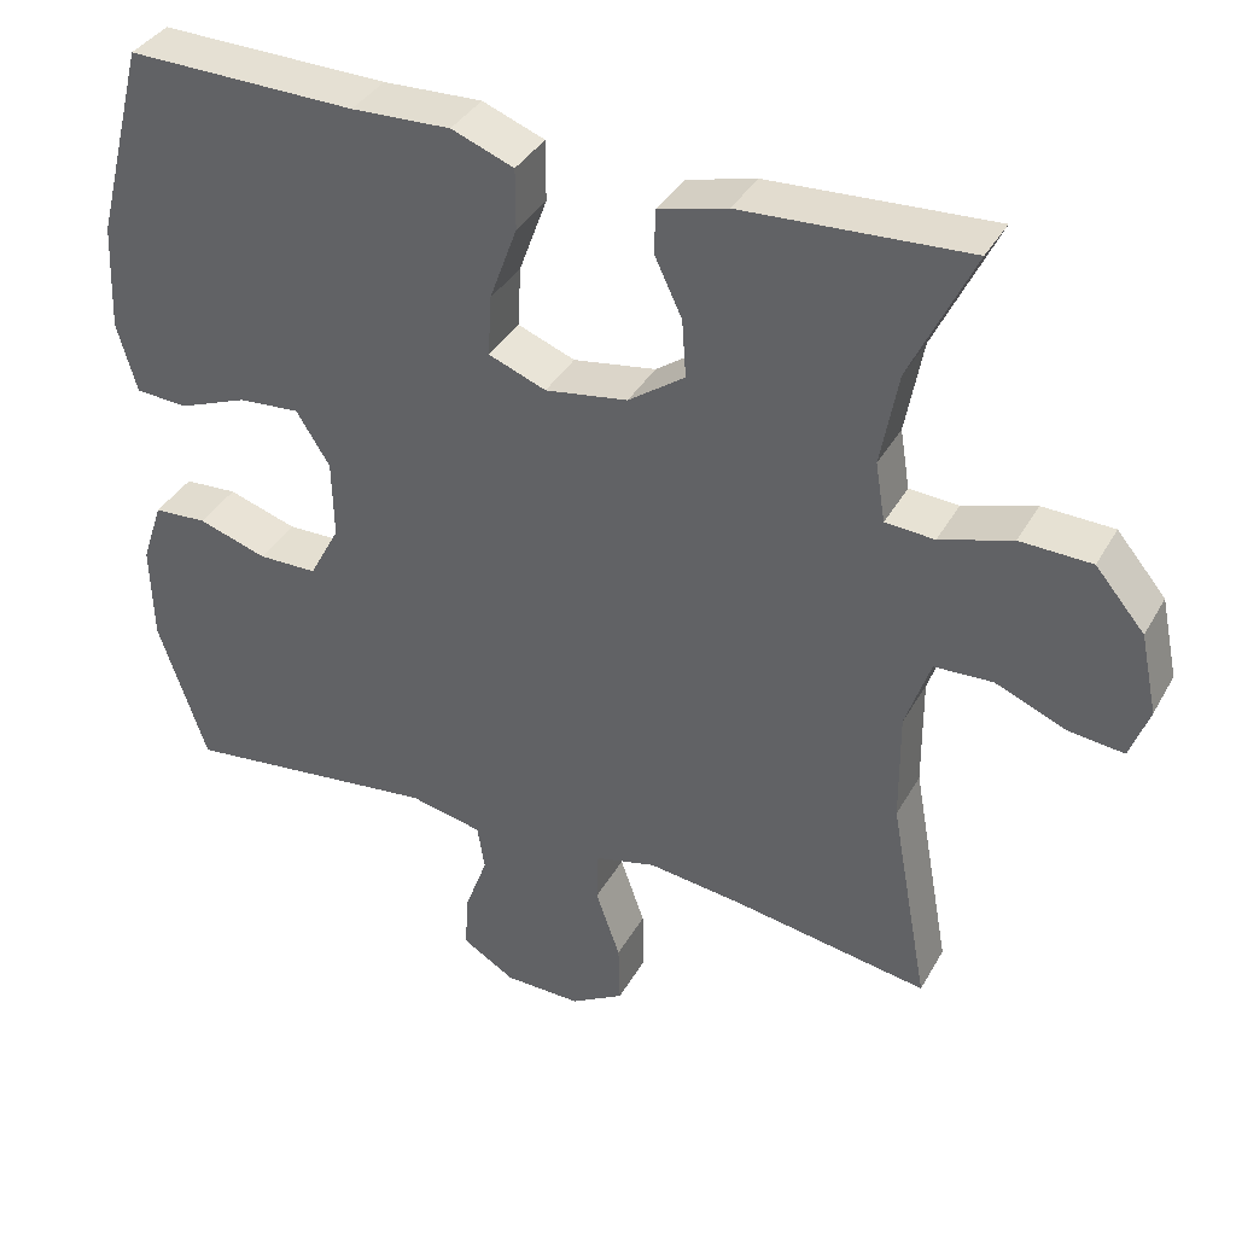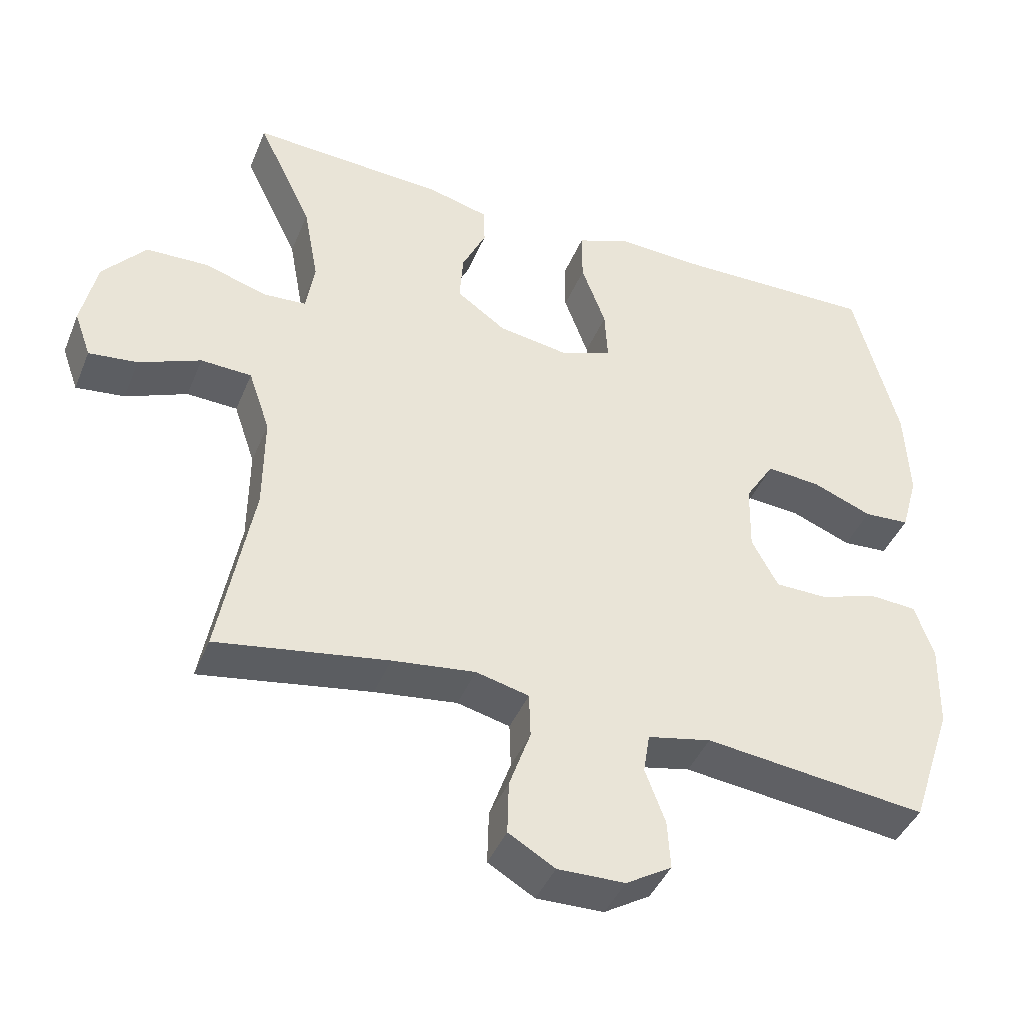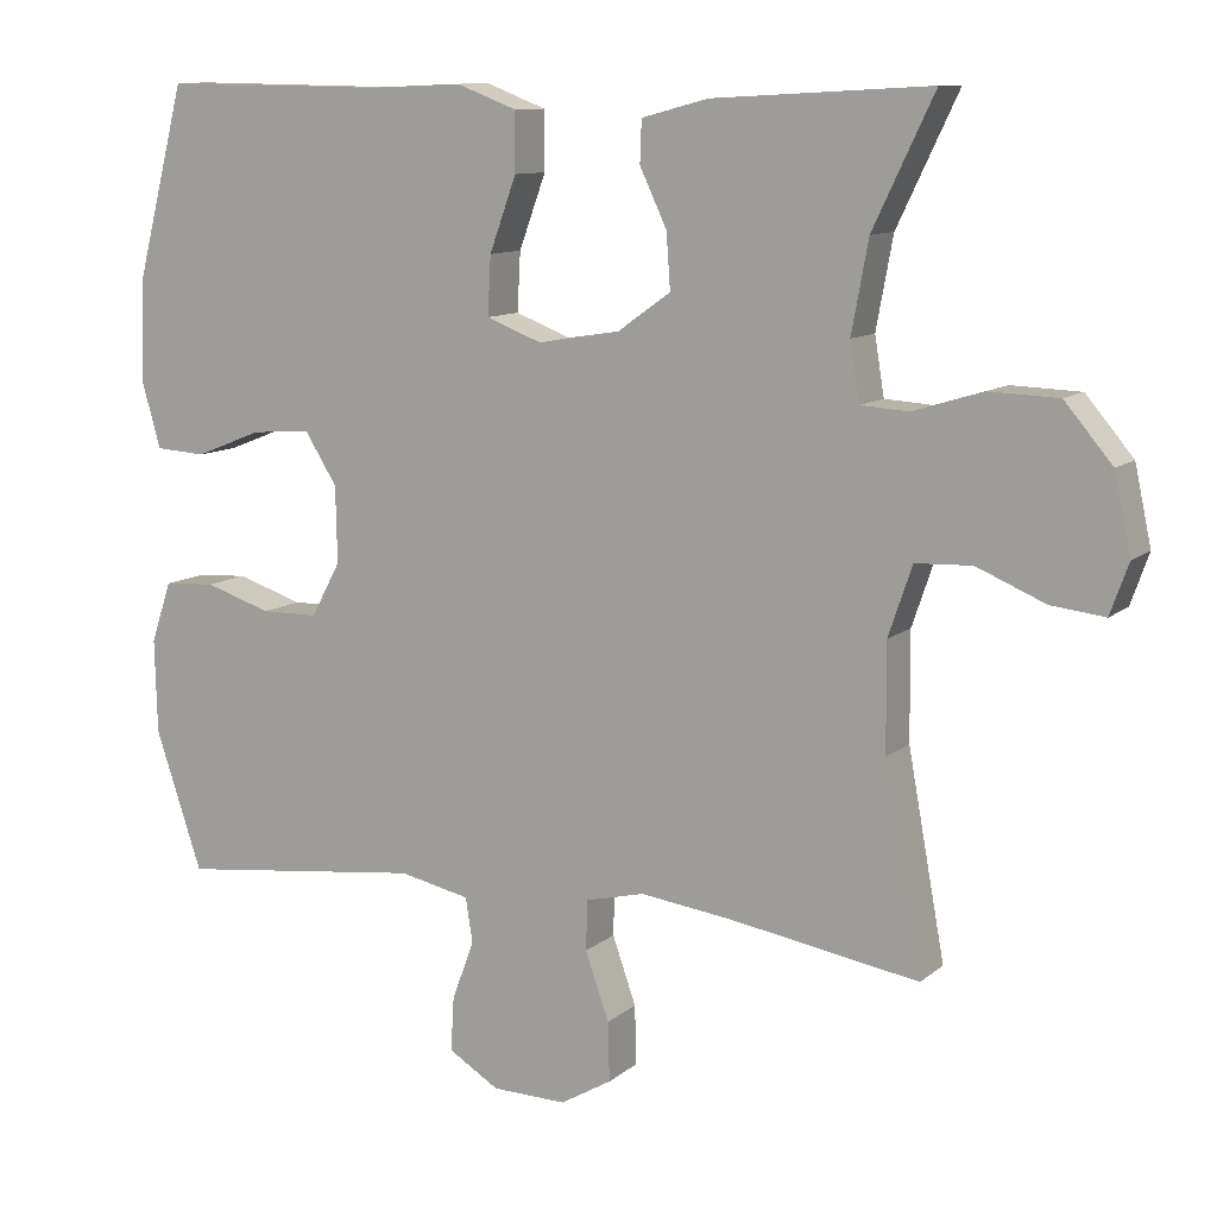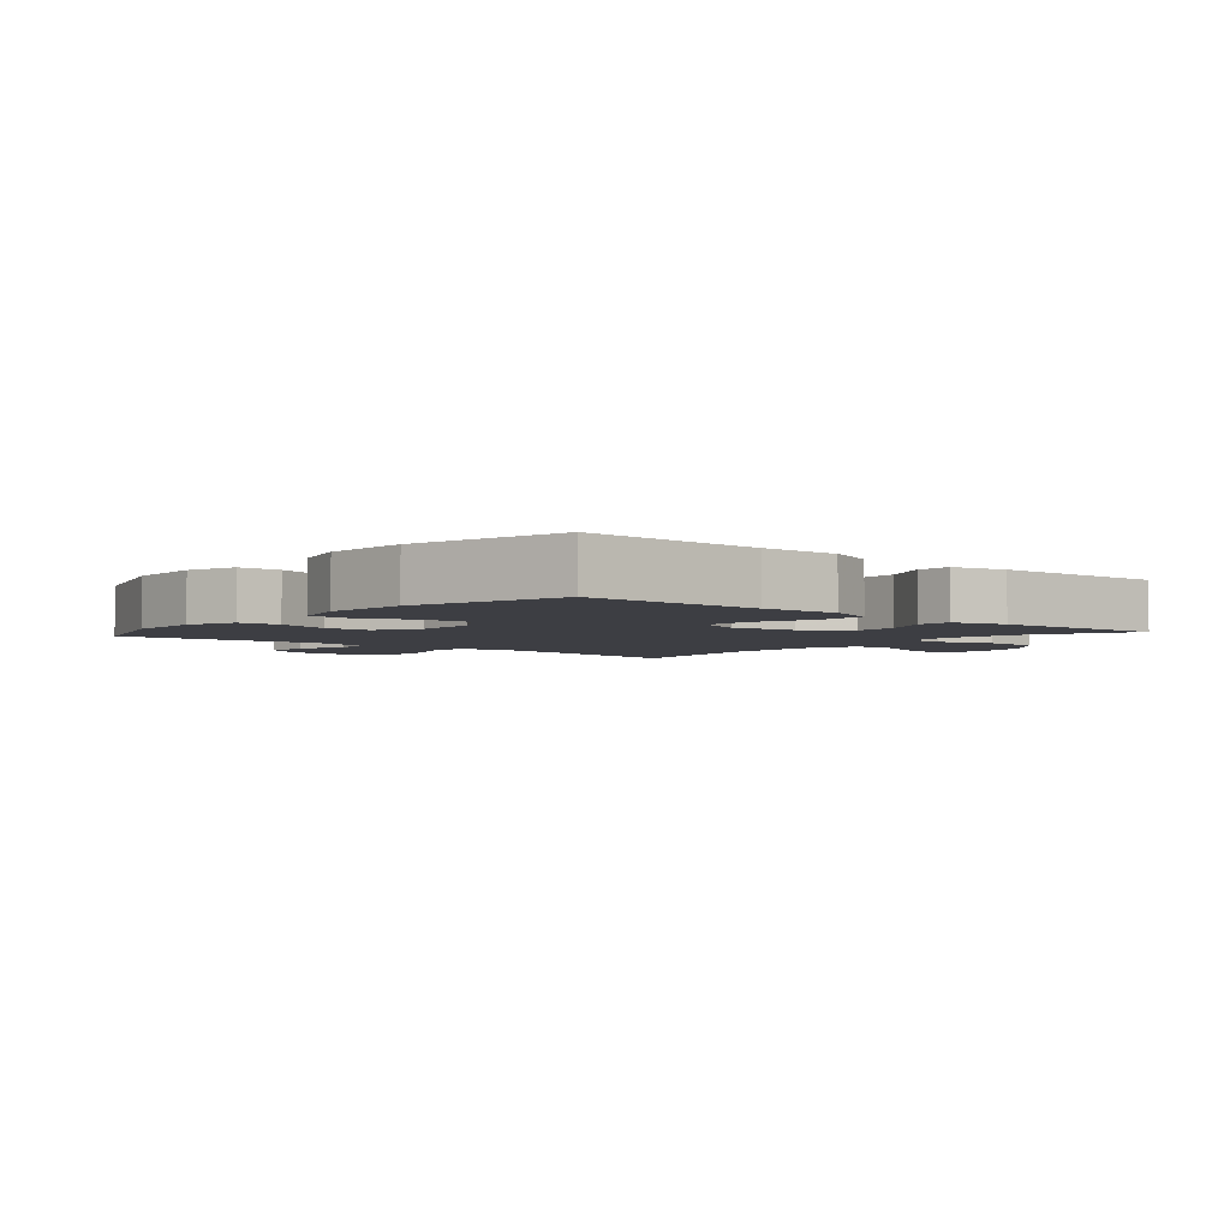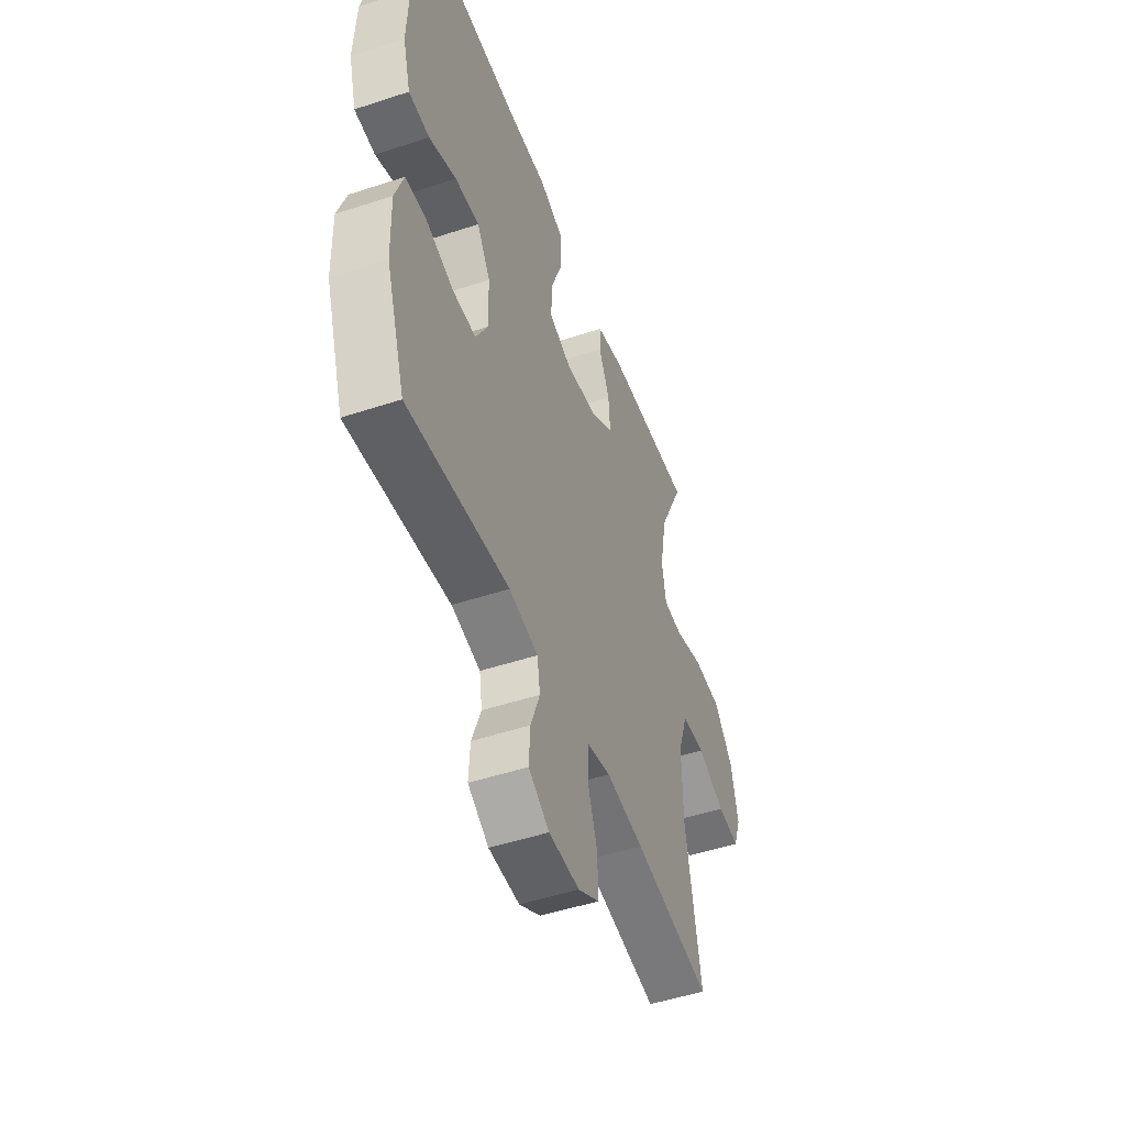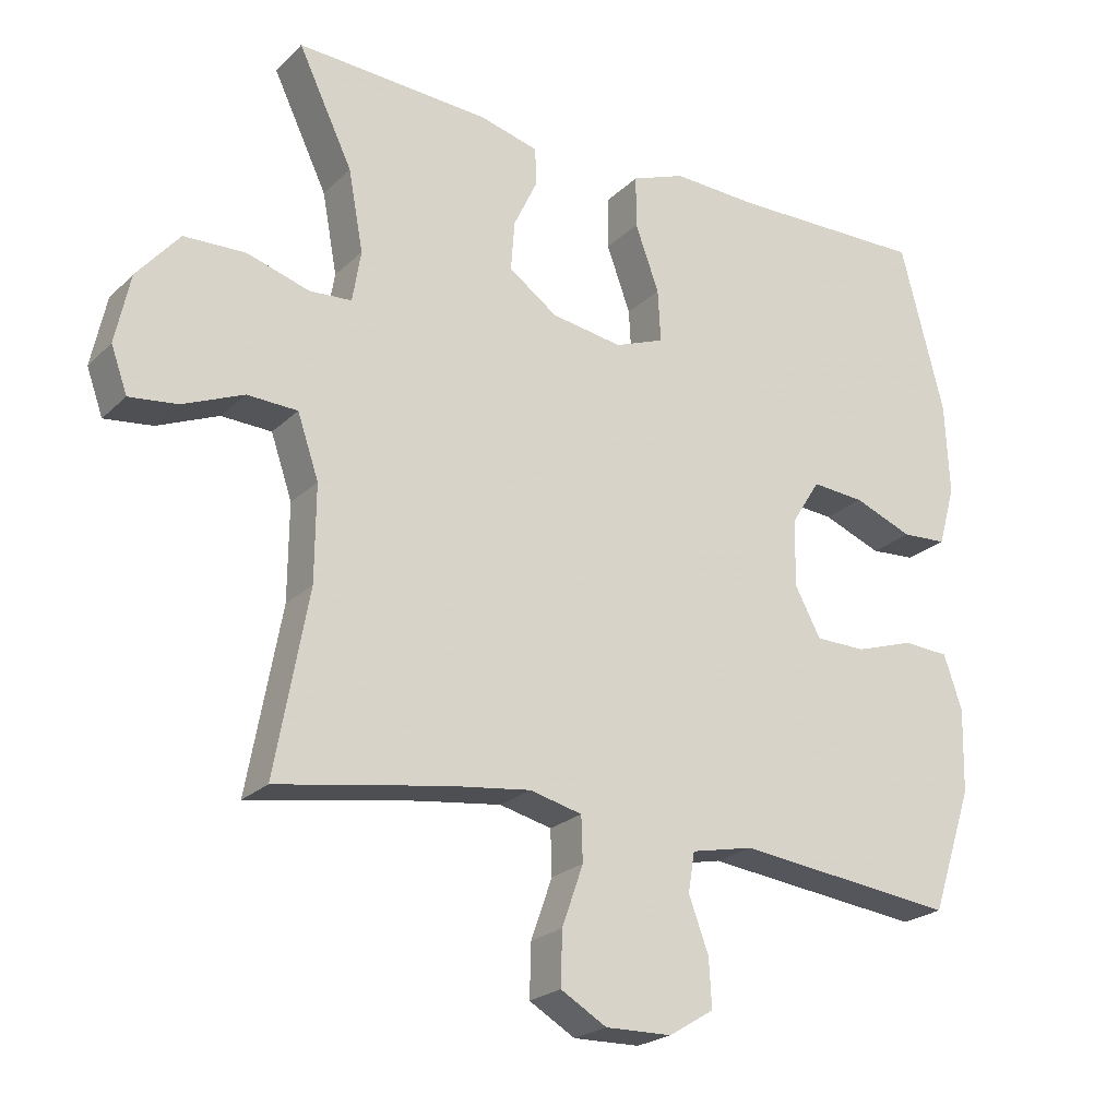
<metadata>
{"format":"obj","ext":"obj","renderer":"f3d","projection":"perspective","resolution":1024,"background":"white","views":[{"elev":37.2,"azim":26.3,"up":"+Z"},{"elev":-42.4,"azim":158.6,"up":"+Z"},{"elev":10.6,"azim":28.1,"up":"+Z"},{"elev":-3.7,"azim":-40.8,"up":"+Y"},{"elev":-49.3,"azim":-69.9,"up":"+Z"},{"elev":-22.8,"azim":147.1,"up":"+Z"}]}
</metadata>
<code>
v -0.5 0.07 -0.5
v -0.559 0.07 -0.324
v -0.562 0.07 -0.205
v -0.536 0.07 -0.128
v -0.471 0.07 -0.124
v -0.387 0.07 -0.151
v -0.315 0.07 -0.15
v -0.278 0.07 -0.081
v -0.28 0.07 0.015
v -0.321 0.07 0.08
v -0.396 0.07 0.074
v -0.48 0.07 0.041
v -0.544 0.07 0.045
v -0.568 0.07 0.13
v -0.562 0.07 0.261
v -0.5 0.07 0.5
v -0.22 0.07 0.495
v -0.099 0.07 0.5
v -0.023 0.07 0.471
v -0.023 0.07 0.397
v -0.057 0.07 0.304
v -0.061 0.07 0.23
v 0.009 0.07 0.203
v 0.11 0.07 0.219
v 0.179 0.07 0.268
v 0.174 0.07 0.338
v 0.14 0.07 0.41
v 0.142 0.07 0.463
v 0.226 0.07 0.485
v 0.5 0.07 0.5
v 0.423 0.07 0.339
v 0.402 0.07 0.225
v 0.414 0.07 0.152
v 0.474 0.07 0.148
v 0.562 0.07 0.175
v 0.649 0.07 0.172
v 0.709 0.07 0.101
v 0.73 0.07 0.003
v 0.707 0.07 -0.061
v 0.639 0.07 -0.053
v 0.553 0.07 -0.017
v 0.482 0.07 -0.02
v 0.452 0.07 -0.108
v 0.453 0.07 -0.243
v 0.5 0.07 -0.5
v 0.261 0.07 -0.46
v 0.145 0.07 -0.445
v 0.071 0.07 -0.463
v 0.069 0.07 -0.526
v 0.099 0.07 -0.611
v 0.101 0.07 -0.686
v 0.036 0.07 -0.724
v -0.058 0.07 -0.722
v -0.122 0.07 -0.683
v -0.118 0.07 -0.615
v -0.09 0.07 -0.539
v -0.099 0.07 -0.483
v -0.188 0.07 -0.464
v -0.5 0 -0.5
v -0.559 0 -0.324
v -0.562 0 -0.205
v -0.536 0 -0.128
v -0.471 0 -0.124
v -0.387 0 -0.151
v -0.315 0 -0.15
v -0.278 0 -0.081
v -0.28 0 0.015
v -0.321 0 0.08
v -0.396 0 0.074
v -0.48 0 0.041
v -0.544 0 0.045
v -0.568 0 0.13
v -0.562 0 0.261
v -0.5 0 0.5
v -0.22 0 0.495
v -0.099 0 0.5
v -0.023 0 0.471
v -0.023 0 0.397
v -0.057 0 0.304
v -0.061 0 0.23
v 0.009 0 0.203
v 0.11 0 0.219
v 0.179 0 0.268
v 0.174 0 0.338
v 0.14 0 0.41
v 0.142 0 0.463
v 0.226 0 0.485
v 0.5 0 0.5
v 0.423 0 0.339
v 0.402 0 0.225
v 0.414 0 0.152
v 0.474 0 0.148
v 0.562 0 0.175
v 0.649 0 0.172
v 0.709 0 0.101
v 0.73 0 0.003
v 0.707 0 -0.061
v 0.639 0 -0.053
v 0.553 0 -0.017
v 0.482 0 -0.02
v 0.452 0 -0.108
v 0.453 0 -0.243
v 0.5 0 -0.5
v 0.261 0 -0.46
v 0.145 0 -0.445
v 0.071 0 -0.463
v 0.069 0 -0.526
v 0.099 0 -0.611
v 0.101 0 -0.686
v 0.036 0 -0.724
v -0.058 0 -0.722
v -0.122 0 -0.683
v -0.118 0 -0.615
v -0.09 0 -0.539
v -0.099 0 -0.483
v -0.188 0 -0.464
f 53 54 55 56
f 53 56 57
f 52 53 57
f 49 50 51 52
f 48 49 52 57
f 47 48 57 58
f 44 45 46
f 43 44 46 47
f 42 43 47 58
f 38 39 40 41
f 38 41 42
f 37 38 42
f 34 35 36 37
f 33 34 37 42
f 28 29 30 31
f 26 27 28 31
f 25 26 31 32
f 24 25 32 33
f 18 19 20 21
f 17 18 21 22
f 16 17 22
f 15 16 22
f 14 15 22 23
f 11 12 13 14
f 10 11 14 23
f 3 4 5 6
f 3 6 7
f 2 3 7
f 1 2 7
f 58 1 7 8
f 9 10 23 24
f 24 33 42 58
f 8 9 24 58
f 114 113 112 111
f 115 114 111
f 115 111 110
f 110 109 108 107
f 115 110 107 106
f 116 115 106 105
f 104 103 102
f 105 104 102 101
f 116 105 101 100
f 99 98 97 96
f 100 99 96
f 100 96 95
f 95 94 93 92
f 100 95 92 91
f 89 88 87 86
f 89 86 85 84
f 90 89 84 83
f 91 90 83 82
f 79 78 77 76
f 80 79 76 75
f 80 75 74
f 80 74 73
f 81 80 73 72
f 72 71 70 69
f 81 72 69 68
f 64 63 62 61
f 65 64 61
f 65 61 60
f 65 60 59
f 66 65 59 116
f 82 81 68 67
f 116 100 91 82
f 116 82 67 66
f 1 59 60 2
f 2 60 61 3
f 3 61 62 4
f 4 62 63 5
f 5 63 64 6
f 6 64 65 7
f 7 65 66 8
f 8 66 67 9
f 9 67 68 10
f 10 68 69 11
f 11 69 70 12
f 12 70 71 13
f 13 71 72 14
f 14 72 73 15
f 15 73 74 16
f 16 74 75 17
f 17 75 76 18
f 18 76 77 19
f 19 77 78 20
f 20 78 79 21
f 21 79 80 22
f 22 80 81 23
f 23 81 82 24
f 24 82 83 25
f 25 83 84 26
f 26 84 85 27
f 27 85 86 28
f 28 86 87 29
f 29 87 88 30
f 30 88 89 31
f 31 89 90 32
f 32 90 91 33
f 33 91 92 34
f 34 92 93 35
f 35 93 94 36
f 36 94 95 37
f 37 95 96 38
f 38 96 97 39
f 39 97 98 40
f 40 98 99 41
f 41 99 100 42
f 42 100 101 43
f 43 101 102 44
f 44 102 103 45
f 45 103 104 46
f 46 104 105 47
f 47 105 106 48
f 48 106 107 49
f 49 107 108 50
f 50 108 109 51
f 51 109 110 52
f 52 110 111 53
f 53 111 112 54
f 54 112 113 55
f 55 113 114 56
f 56 114 115 57
f 57 115 116 58
f 58 116 59 1

</code>
